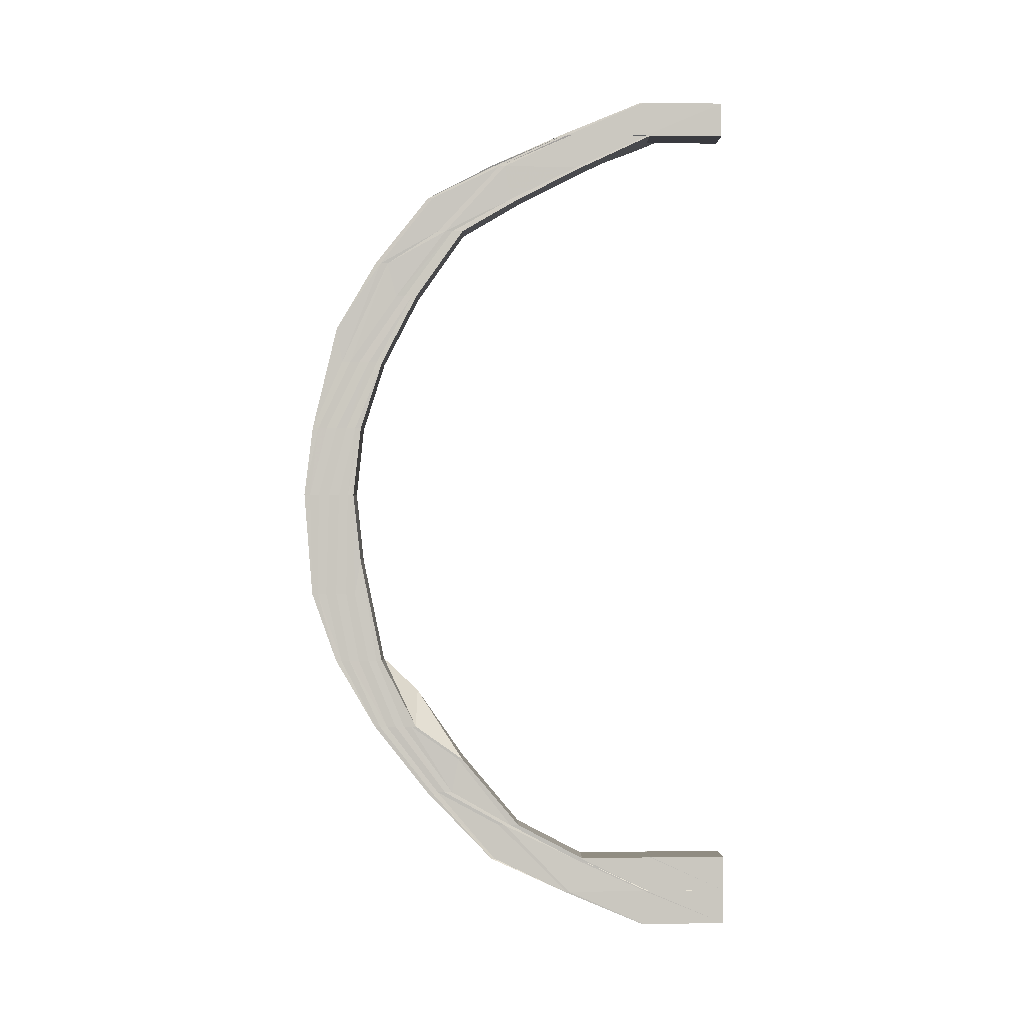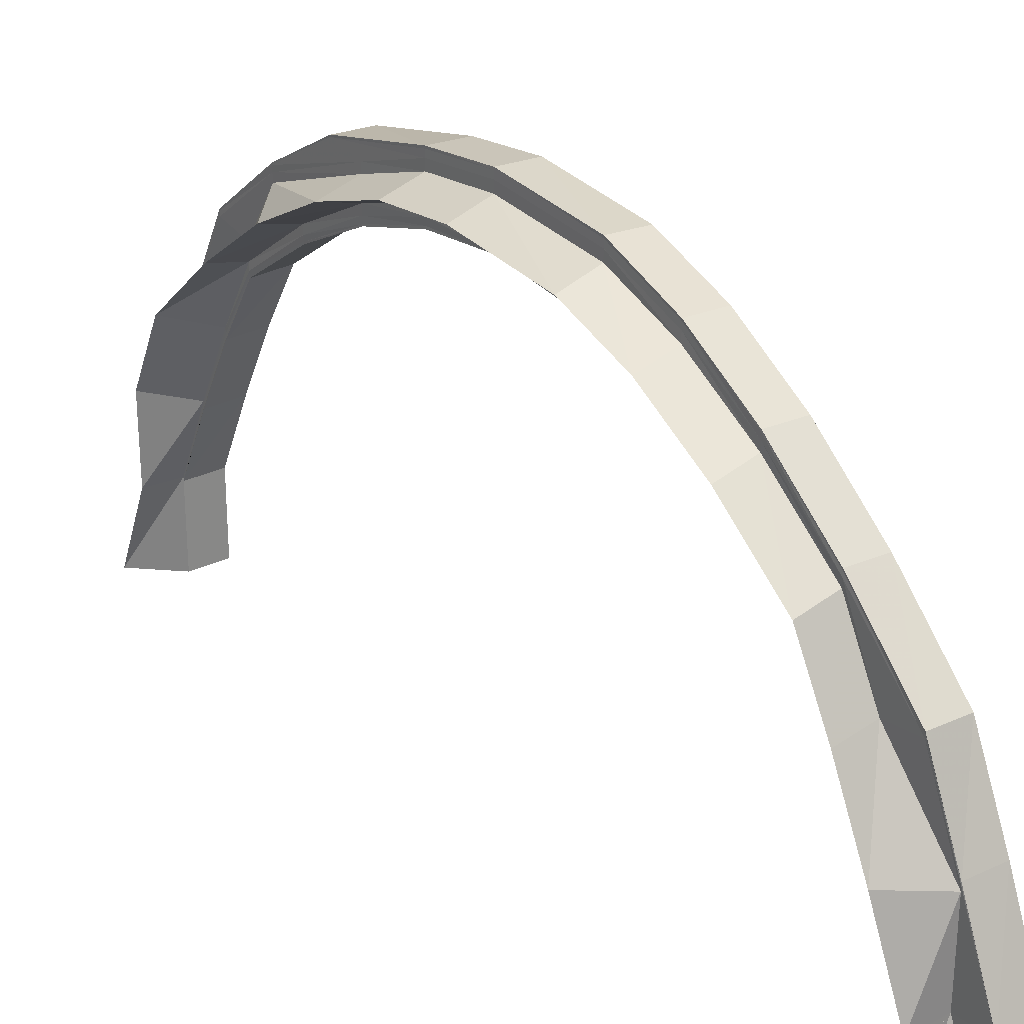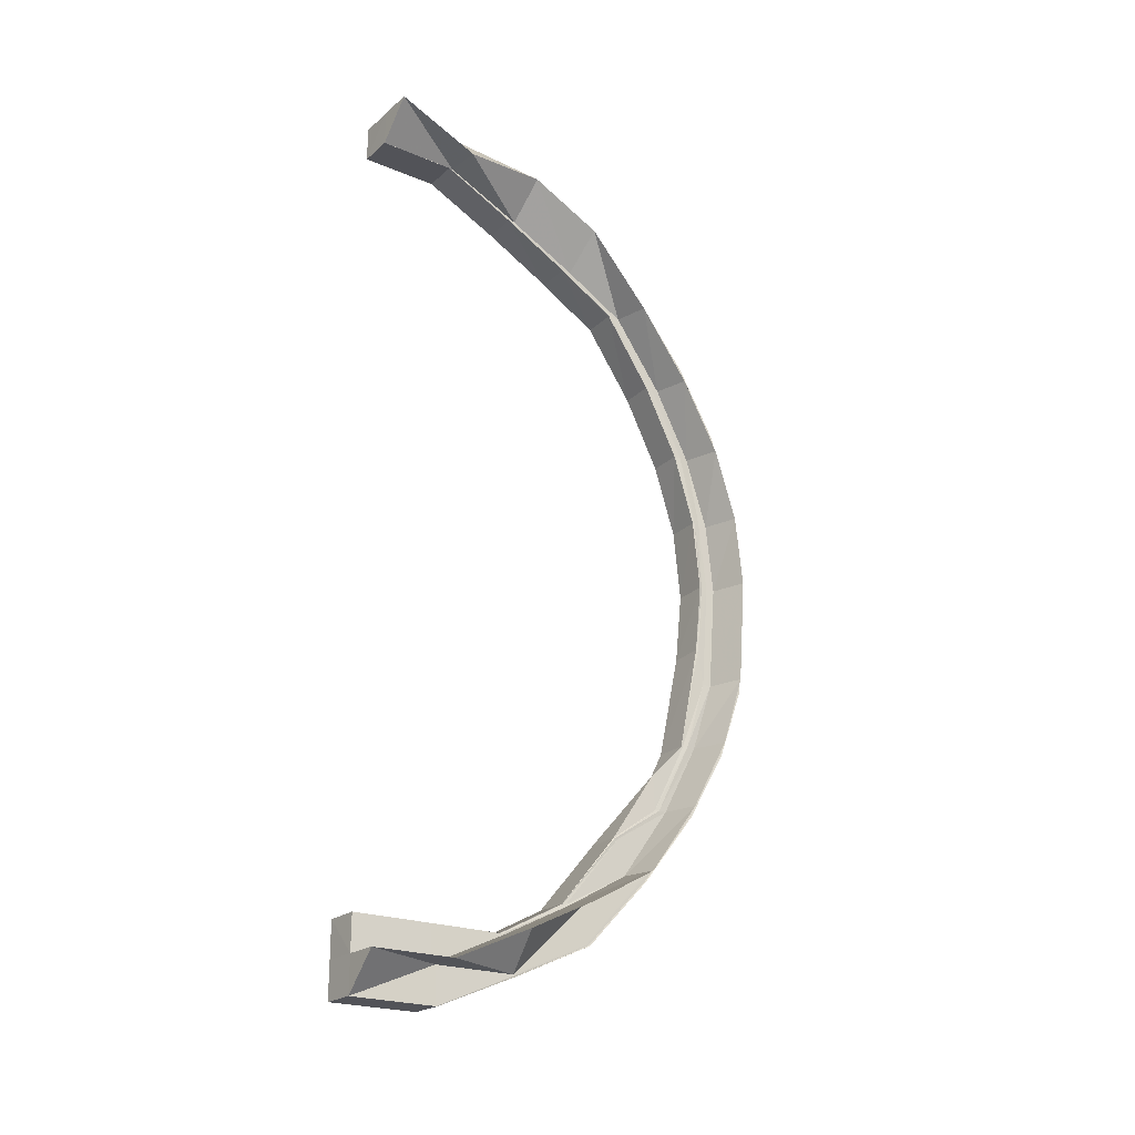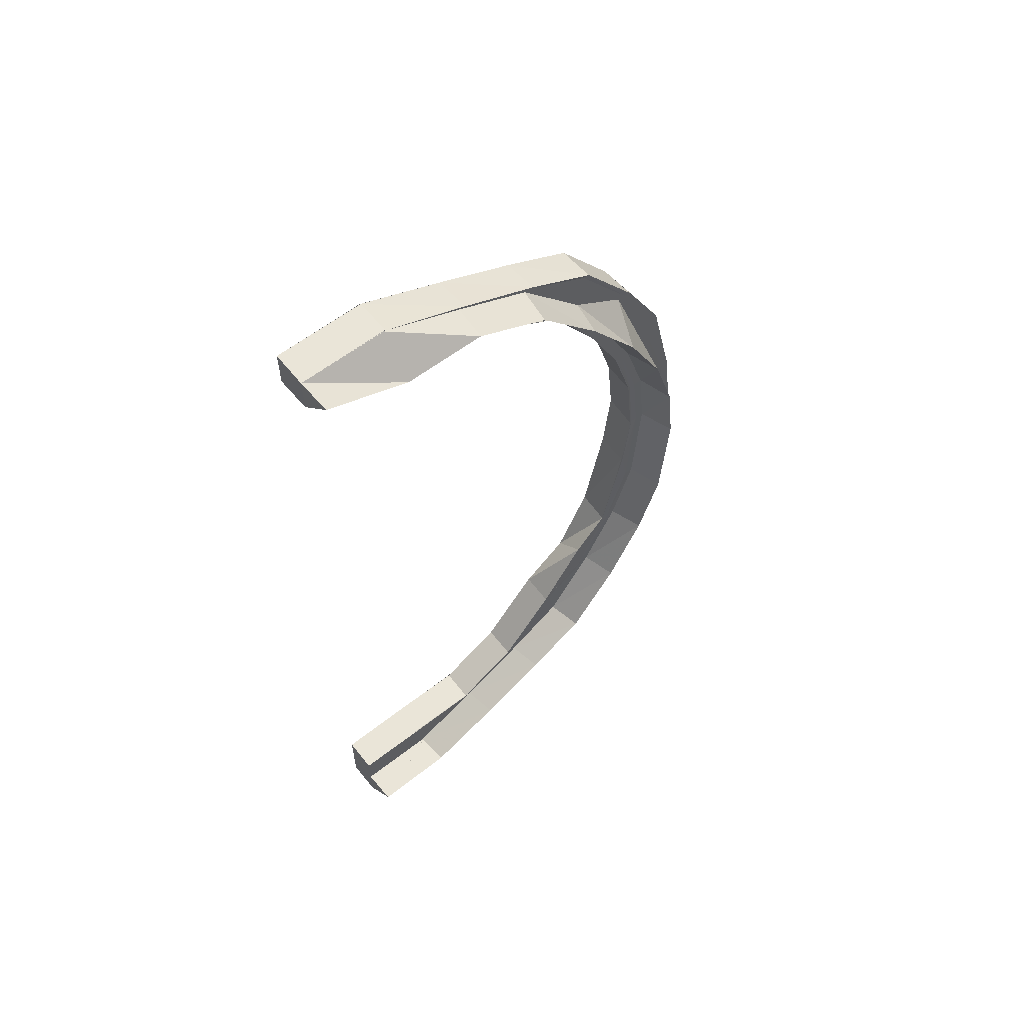
<metadata>
{"format":"obj","ext":"obj","renderer":"f3d","projection":"perspective","resolution":1024,"background":"white","views":[{"elev":-1.2,"azim":87.0,"up":"+Y"},{"elev":28.1,"azim":-36.8,"up":"+Z"},{"elev":-22.4,"azim":-125.5,"up":"+Y"},{"elev":58.9,"azim":-128.7,"up":"+Y"}]}
</metadata>
<code>
o 9807
v 2241 1891 13.5
v 2241 1891 13.53
v 2241 1891 13.5
v 2241 1891 13.5
v 2241 1891 13.5
v 2241 1891 13.5
v 2241 1891 13.52
v 2241 1891 13.5
v 2241 1891 13.5
v 2241 1891 13.5
v 2241 1891 13.5
v 2241 1891 13.55
v 2241 1891 13.53
v 2241 1891 13.52
v 2241 1891 13.52
v 2241 1891 13.55
v 2241 1891 13.57
v 2241 1891 13.55
v 2241 1891 13.59
v 2241 1891 13.57
v 2241 1891 13.6
v 2241 1891 13.59
v 2241 1891 13.61
v 2241 1891 13.6
v 2241 1891 13.6
v 2241 1891 13.59
v 2241 1891 13.57
v 2241 1891 13.55
v 2241 1891 13.53
v 2241 1891 13.53
v 2241 1891 13.55
v 2241 1891 13.57
v 2241 1891 13.59
v 2241 1891 13.53
v 2241 1891 13.55
v 2241 1891 13.53
v 2241 1891 13.5
v 2241 1891 13.53
v 2241 1891 13.55
v 2241 1891 13.57
v 2241 1891 13.55
v 2241 1891 13.59
v 2241 1891 13.57
v 2241 1891 13.61
v 2241 1891 13.59
v 2241 1891 13.62
v 2241 1891 13.61
v 2241 1891 13.63
v 2241 1891 13.62
v 2241 1891 13.63
v 2241 1891 13.63
v 2241 1891 13.63
v 2241 1891 13.63
v 2241 1891 13.62
v 2241 1891 13.63
v 2241 1891 13.61
v 2241 1891 13.62
v 2241 1891 13.59
v 2241 1891 13.61
v 2241 1891 13.57
v 2241 1891 13.59
v 2241 1891 13.55
v 2241 1891 13.57
v 2241 1891 13.53
v 2241 1891 13.55
v 2241 1891 13.61
v 2241 1891 13.62
v 2241 1891 13.59
v 2241 1891 13.57
v 2241 1891 13.55
v 2241 1891 13.61
v 2241 1891 13.59
v 2241 1891 13.57
v 2241 1891 13.55
v 2241 1891 13.53
v 2241 1891 13.62
v 2241 1891 13.59
v 2241 1891 13.57
v 2241 1891 13.6
v 2241 1891 13.61
v 2241 1891 13.62
v 2241 1891 13.6
v 2241 1891 13.61
v 2241 1891 13.59
v 2241 1891 13.62
v 2241 1891 13.62
v 2241 1891 13.63
v 2241 1891 13.62
v 2241 1891 13.62
v 2241 1891 13.63
v 2241 1891 13.63
v 2241 1891 13.62
v 2241 1891 13.62
v 2241 1891 13.62
v 2241 1891 13.63
v 2241 1891 13.61
v 2241 1891 13.61
v 2241 1891 13.62
v 2241 1891 13.62
v 2241 1891 13.6
v 2241 1891 13.6
v 2241 1891 13.61
v 2241 1891 13.61
v 2241 1891 13.59
v 2241 1891 13.59
v 2241 1891 13.59
v 2241 1891 13.59
v 2241 1891 13.57
v 2241 1891 13.57
v 2241 1891 13.57
v 2241 1891 13.57
v 2241 1891 13.55
v 2241 1891 13.55
v 2241 1891 13.55
v 2241 1891 13.52
v 2241 1891 13.52
v 2241 1891 13.57
v 2241 1891 13.54
v 2241 1891 13.52
v 2241 1891 13.52
v 2241 1891 13.5
v 2241 1891 13.52
v 2241 1891 13.54
v 2241 1891 13.5
v 2241 1891 13.5
v 2241 1891 13.56
v 2241 1891 13.54
v 2241 1891 13.52
v 2241 1891 13.52
v 2241 1891 13.5
v 2241 1891 13.58
v 2241 1891 13.56
v 2241 1891 13.52
v 2241 1891 13.5
v 2241 1891 13.59
v 2241 1891 13.58
v 2241 1891 13.6
v 2241 1891 13.59
v 2241 1891 13.61
v 2241 1891 13.6
v 2241 1891 13.61
v 2241 1891 13.61
v 2241 1891 13.61
v 2241 1891 13.61
v 2241 1891 13.6
v 2241 1891 13.61
v 2241 1891 13.59
v 2241 1891 13.6
v 2241 1891 13.55
v 2241 1891 13.55
v 2241 1891 13.57
v 2241 1891 13.57
v 2241 1891 13.55
v 2241 1891 13.55
v 2241 1891 13.53
v 2241 1891 13.57
v 2241 1891 13.57
v 2241 1891 13.59
v 2241 1891 13.59
v 2241 1891 13.58
v 2241 1891 13.6
v 2241 1891 13.58
v 2241 1891 13.59
v 2241 1891 13.58
v 2241 1891 13.6
v 2241 1891 13.6
v 2241 1891 13.6
v 2241 1891 13.6
v 2241 1891 13.58
v 2241 1891 13.56
v 2241 1891 13.54
v 2241 1891 13.55
v 2241 1891 13.52
v 2241 1891 13.58
v 2241 1891 13.56
v 2241 1891 13.59
v 2241 1891 13.58
v 2241 1891 13.59
v 2241 1891 13.56
v 2241 1891 13.6
v 2241 1891 13.6
v 2241 1891 13.61
v 2241 1891 13.61
v 2241 1891 13.61
v 2241 1891 13.61
v 2241 1891 13.61
v 2241 1891 13.61
v 2241 1891 13.61
v 2241 1891 13.61
v 2241 1891 13.61
v 2241 1891 13.62
v 2241 1891 13.62
v 2241 1891 13.61
v 2241 1891 13.61
v 2241 1891 13.62
v 2241 1891 13.62
v 2241 1891 13.62
v 2241 1891 13.61
v 2241 1891 13.6
v 2241 1891 13.61
v 2241 1891 13.6
v 2241 1891 13.59
v 2241 1891 13.62
v 2241 1891 13.62
v 2241 1891 13.62
v 2241 1891 13.61
v 2241 1891 13.61
v 2241 1891 13.61
v 2241 1891 13.62
v 2241 1891 13.59
v 2241 1891 13.59
v 2241 1891 13.58
v 2241 1891 13.6
v 2241 1891 13.58
v 2241 1891 13.56
v 2241 1891 13.58
v 2241 1891 13.58
v 2241 1891 13.56
v 2241 1891 13.54
v 2241 1891 13.56
v 2241 1891 13.56
v 2241 1891 13.54
v 2241 1891 13.58
v 2241 1891 13.6
v 2241 1891 13.61
v 2241 1891 13.58
v 2241 1891 13.6
v 2241 1891 13.6
v 2241 1891 13.59
v 2241 1891 13.56
v 2241 1891 13.57
v 2241 1891 13.57
v 2241 1891 13.55
v 2241 1891 13.55
v 2241 1891 13.54
v 2241 1891 13.52
v 2241 1891 13.52
v 2241 1891 13.54
v 2241 1891 13.54
v 2241 1891 13.57
v 2241 1891 13.58
v 2241 1891 13.55
v 2241 1891 13.5
v 2241 1891 13.5
v 2241 1891 13.52
v 2241 1891 13.52
v 2241 1891 13.5
v 2241 1891 13.5
v 2241 1891 13.5
v 2241 1891 13.5
v 2241 1891 13.52
v 2241 1891 13.52
v 2241 1891 13.52
v 2241 1891 13.52
v 2241 1891 13.55
v 2241 1891 13.55
v 2241 1891 13.57
v 2241 1891 13.57
v 2241 1891 13.57
v 2241 1891 13.59
v 2241 1891 13.58
v 2241 1891 13.59
v 2241 1891 13.6
v 2241 1891 13.52
v 2241 1891 13.54
v 2241 1891 13.54
v 2241 1891 13.56
v 2241 1891 13.56
v 2241 1891 13.58
v 2241 1891 13.58
v 2241 1891 13.59
v 2241 1891 13.52
v 2241 1891 13.5
v 2241 1891 13.52
v 2241 1891 13.54
v 2241 1891 13.56
v 2241 1891 13.54
v 2241 1891 13.56
v 2241 1891 13.58
v 2241 1891 13.55
v 2241 1891 13.52
v 2241 1891 13.57
v 2241 1891 13.55
v 2241 1891 13.58
v 2241 1891 13.59
v 2241 1891 13.6
v 2241 1891 13.6
v 2241 1891 13.6
v 2241 1891 13.61
v 2241 1891 13.61
v 2241 1891 13.61
v 2241 1891 13.61
v 2241 1891 13.61
v 2241 1891 13.61
v 2241 1891 13.6
v 2241 1891 13.6
v 2241 1891 13.59
v 2241 1891 13.59
v 2241 1891 13.58
v 2241 1891 13.58
v 2241 1891 13.56
v 2241 1891 13.56
v 2241 1891 13.54
v 2241 1891 13.54
v 2241 1891 13.52
v 2241 1891 13.56
v 2241 1891 13.54
v 2241 1891 13.52
v 2241 1891 13.56
v 2241 1891 13.58
v 2241 1891 13.58
v 2241 1891 13.58
v 2241 1891 13.6
v 2241 1891 13.6
v 2241 1891 13.59
v 2241 1891 13.61
v 2241 1891 13.61
v 2241 1891 13.6
v 2241 1891 13.62
v 2241 1891 13.61
v 2241 1891 13.61
v 2241 1891 13.62
v 2241 1891 13.61
v 2241 1891 13.61
v 2241 1891 13.62
v 2241 1891 13.61
v 2241 1891 13.61
v 2241 1891 13.61
v 2241 1891 13.61
v 2241 1891 13.6
v 2241 1891 13.6
v 2241 1891 13.59
v 2241 1891 13.58
v 2241 1891 13.57
v 2241 1891 13.55
v 2241 1891 13.53
v 2241 1891 13.53
v 2241 1891 13.53
v 2241 1891 13.5
v 2241 1891 13.5
v 2241 1891 13.5
v 2241 1891 13.5
v 2241 1891 13.5
v 2241 1891 13.5
v 2241 1891 13.52
v 2241 1891 13.53
v 2241 1891 13.5
v 2241 1891 13.53
v 2241 1891 13.55
v 2241 1891 13.5
v 2241 1891 13.5
v 2241 1891 13.55
v 2241 1891 13.57
v 2241 1891 13.57
v 2241 1891 13.59
v 2241 1891 13.59
v 2241 1891 13.61
v 2241 1891 13.61
v 2241 1891 13.62
v 2241 1891 13.62
v 2241 1891 13.63
v 2241 1891 13.63
v 2241 1891 13.63
v 2241 1891 13.63
v 2241 1891 13.63
v 2241 1891 13.63
v 2241 1891 13.62
v 2241 1891 13.62
v 2241 1891 13.61
v 2241 1891 13.61
v 2241 1891 13.59
v 2241 1891 13.59
v 2241 1891 13.57
v 2241 1891 13.57
v 2241 1891 13.55
v 2241 1891 13.55
v 2241 1891 13.53
v 2241 1891 13.57
v 2241 1891 13.55
v 2241 1891 13.53
v 2241 1891 13.57
v 2241 1891 13.59
v 2241 1891 13.59
v 2241 1891 13.61
v 2241 1891 13.61
v 2241 1891 13.61
v 2241 1891 13.61
v 2241 1891 13.62
v 2241 1891 13.62
v 2241 1891 13.62
v 2241 1891 13.62
v 2241 1891 13.62
v 2241 1891 13.62
v 2241 1891 13.62
v 2241 1891 13.62
v 2241 1891 13.62
v 2241 1891 13.63
v 2241 1891 13.63
v 2241 1891 13.63
v 2241 1891 13.63
v 2241 1891 13.63
v 2241 1891 13.62
v 2241 1891 13.61
v 2241 1891 13.62
v 2241 1891 13.61
v 2241 1891 13.6
v 2241 1891 13.59
v 2241 1891 13.6
v 2241 1891 13.57
v 2241 1891 13.59
v 2241 1891 13.62
v 2241 1891 13.61
v 2241 1891 13.55
v 2241 1891 13.57
v 2241 1891 13.59
v 2241 1891 13.63
v 2241 1891 13.6
v 2241 1891 13.59
v 2241 1891 13.57
v 2241 1891 13.63
v 2241 1891 13.62
v 2241 1891 13.62
v 2241 1891 13.61
v 2241 1891 13.61
v 2241 1891 13.59
v 2241 1891 13.59
v 2241 1891 13.57
v 2241 1891 13.57
v 2241 1891 13.57
v 2241 1891 13.55
v 2241 1891 13.55
v 2241 1891 13.52
v 2241 1891 13.55
v 2241 1891 13.55
v 2241 1891 13.53
v 2241 1891 13.53
v 2241 1891 13.53
v 2241 1891 13.53
v 2241 1891 13.5
v 2241 1891 13.5
v 2241 1891 13.53
v 2241 1891 13.55
v 2241 1891 13.53
v 2241 1891 13.55
v 2241 1891 13.53
v 2241 1891 13.52
v 2241 1891 13.54
v 2241 1891 13.52
v 2241 1891 13.54
v 2241 1891 13.52
f 1 2 3
f 4 5 1
f 6 7 1
f 5 8 9
f 8 10 11
f 7 12 13
f 14 13 9
f 15 16 14
f 12 17 18
f 17 19 20
f 19 21 22
f 21 23 24
f 25 24 22
f 22 24 26
f 22 26 27
f 20 27 28
f 18 28 29
f 30 31 29
f 31 32 28
f 32 33 27
f 29 28 34
f 28 35 34
f 28 27 35
f 34 35 2
f 2 36 37
f 38 39 36
f 39 40 41
f 40 42 43
f 42 44 45
f 44 46 47
f 46 48 49
f 48 50 51
f 50 52 53
f 52 54 55
f 54 56 57
f 56 58 59
f 58 60 61
f 60 62 63
f 62 64 65
f 59 66 67
f 61 68 66
f 63 69 68
f 65 70 69
f 71 72 66
f 72 73 68
f 73 74 69
f 74 75 70
f 76 71 67
f 68 69 77
f 69 70 78
f 69 78 77
f 68 77 79
f 66 68 79
f 67 66 80
f 66 79 80
f 67 80 81
f 79 77 82
f 80 79 83
f 79 82 83
f 77 84 82
f 77 78 84
f 80 83 85
f 81 80 85
f 86 67 81
f 57 67 86
f 87 76 86
f 86 81 88
f 81 85 89
f 88 81 89
f 90 86 88
f 55 86 90
f 91 87 90
f 90 88 92
f 88 89 93
f 92 88 93
f 94 90 92
f 53 90 94
f 95 91 94
f 94 92 96
f 92 93 97
f 96 92 97
f 98 94 96
f 51 94 98
f 99 95 98
f 98 96 100
f 96 97 101
f 100 96 101
f 102 98 100
f 49 98 102
f 103 99 102
f 102 100 104
f 100 101 105
f 104 100 105
f 106 102 104
f 47 102 106
f 107 103 106
f 106 104 108
f 104 105 109
f 108 104 109
f 110 106 108
f 45 106 110
f 111 107 110
f 108 109 112
f 110 108 113
f 113 108 112
f 112 109 114
f 112 114 115
f 115 114 116
f 109 117 114
f 109 105 117
f 114 118 116
f 114 117 118
f 116 118 119
f 119 120 121
f 122 123 120
f 124 119 125
f 123 126 127
f 3 128 124
f 125 129 130
f 126 131 132
f 129 133 134
f 131 135 136
f 135 137 138
f 137 139 140
f 139 141 142
f 141 143 144
f 143 145 146
f 145 147 148
f 149 150 133
f 151 152 150
f 149 151 153
f 153 154 155
f 156 157 154
f 158 159 157
f 160 161 158
f 151 162 156
f 162 163 152
f 164 162 151
f 165 166 163
f 164 167 162
f 167 168 169
f 170 164 151
f 170 151 149
f 171 170 149
f 171 172 173
f 174 164 170
f 175 170 171
f 175 174 170
f 136 174 175
f 174 176 164
f 176 167 164
f 138 176 174
f 177 178 174
f 179 177 175
f 178 180 176
f 176 181 167
f 140 181 176
f 180 182 181
f 181 183 167
f 167 183 165
f 181 184 183
f 142 184 181
f 182 185 184
f 183 186 165
f 165 186 25
f 184 187 183
f 183 187 186
f 186 188 166
f 184 189 187
f 144 189 184
f 185 190 189
f 187 191 186
f 191 192 188
f 186 191 193
f 187 194 191
f 189 194 187
f 194 195 191
f 195 196 192
f 191 195 197
f 189 198 194
f 146 198 189
f 190 199 198
f 198 200 194
f 194 200 195
f 198 201 200
f 148 201 198
f 199 202 201
f 200 203 195
f 195 203 204
f 203 205 196
f 200 206 203
f 201 206 200
f 206 207 203
f 207 208 205
f 203 207 209
f 201 210 206
f 211 210 201
f 202 212 210
f 210 213 206
f 206 213 207
f 210 214 213
f 212 215 214
f 216 214 210
f 217 218 216
f 218 219 220
f 220 221 214
f 215 222 221
f 214 221 223
f 214 223 213
f 213 223 224
f 213 224 207
f 207 224 225
f 223 226 224
f 224 226 227
f 224 228 208
f 226 229 228
f 223 230 226
f 221 230 223
f 231 232 229
f 233 234 232
f 230 235 231
f 236 237 234
f 221 238 230
f 238 235 230
f 239 238 221
f 230 240 241
f 235 242 240
f 243 244 237
f 245 246 242
f 245 247 246
f 248 243 245
f 249 250 247
f 249 248 251
f 252 249 251
f 253 243 254
f 255 253 256
f 257 255 258
f 258 259 260
f 261 257 262
f 262 260 263
f 264 251 239
f 265 264 239
f 265 266 267
f 268 267 269
f 270 269 271
f 272 273 264
f 274 273 272
f 274 272 275
f 276 275 268
f 275 277 278
f 276 278 279
f 280 274 275
f 280 275 276
f 281 274 280
f 282 280 276
f 283 281 280
f 283 280 282
f 282 276 284
f 284 276 270
f 284 270 285
f 285 270 211
f 285 271 286
f 287 284 285
f 288 286 289
f 290 289 291
f 292 291 293
f 294 293 295
f 296 295 297
f 298 297 299
f 300 299 301
f 302 301 303
f 304 303 305
f 118 306 304
f 118 307 308
f 306 309 307
f 117 306 118
f 306 310 302
f 310 311 309
f 117 312 306
f 312 310 306
f 105 312 117
f 105 101 312
f 101 313 312
f 312 313 310
f 101 97 313
f 313 314 310
f 310 314 300
f 314 315 311
f 97 316 313
f 313 316 314
f 97 93 316
f 316 317 314
f 314 317 298
f 317 318 315
f 93 319 316
f 316 319 317
f 93 89 319
f 319 320 317
f 317 320 296
f 320 321 318
f 89 322 319
f 319 322 320
f 89 85 322
f 322 323 320
f 320 323 294
f 323 324 321
f 85 325 322
f 322 325 323
f 85 83 325
f 325 326 323
f 323 326 292
f 326 327 324
f 83 328 325
f 325 328 326
f 83 82 328
f 328 329 326
f 326 329 290
f 329 330 327
f 82 331 328
f 328 331 329
f 82 84 331
f 331 287 329
f 287 332 330
f 329 287 288
f 331 333 287
f 84 333 331
f 333 284 287
f 333 282 284
f 84 334 333
f 334 282 333
f 78 334 84
f 334 283 282
f 78 335 334
f 335 283 334
f 70 335 78
f 70 336 335
f 337 336 70
f 335 338 283
f 336 338 335
f 336 339 338
f 338 281 283
f 338 339 281
f 340 341 337
f 340 341 342
f 341 343 281
f 341 343 342
f 343 249 342
f 343 344 345
f 346 347 337
f 346 348 349
f 350 347 351
f 352 349 353
f 354 353 355
f 356 355 357
f 358 357 359
f 360 359 361
f 362 361 363
f 364 363 365
f 366 365 367
f 368 367 369
f 370 369 371
f 372 371 373
f 374 373 375
f 376 375 377
f 35 378 376
f 35 379 380
f 378 381 379
f 27 378 35
f 27 26 378
f 378 382 374
f 26 382 378
f 382 383 381
f 26 384 382
f 24 384 26
f 382 385 372
f 384 385 382
f 385 386 383
f 24 387 384
f 193 387 24
f 384 388 385
f 387 388 384
f 23 389 387
f 388 390 385
f 385 390 370
f 390 391 386
f 387 392 388
f 197 392 387
f 389 393 392
f 392 394 388
f 388 394 390
f 392 395 394
f 204 395 392
f 393 396 395
f 394 397 390
f 390 397 368
f 397 398 391
f 394 399 397
f 395 399 394
f 399 400 397
f 397 400 366
f 400 401 398
f 395 402 399
f 209 402 395
f 396 403 402
f 402 404 399
f 399 404 400
f 402 405 404
f 225 405 402
f 403 406 405
f 406 407 408
f 227 408 405
f 407 409 410
f 405 408 411
f 405 411 404
f 408 412 411
f 409 413 414
f 410 415 412
f 404 411 416
f 404 416 400
f 400 416 364
f 417 418 412
f 418 419 415
f 416 420 401
f 411 421 416
f 411 412 421
f 416 421 362
f 421 422 420
f 412 423 421
f 412 415 423
f 421 423 360
f 423 424 422
f 415 425 423
f 423 425 358
f 425 426 424
f 415 427 425
f 414 427 415
f 427 428 425
f 425 428 356
f 428 429 426
f 414 430 427
f 256 430 414
f 427 431 428
f 430 431 427
f 413 432 430
f 431 433 428
f 428 433 354
f 433 434 429
f 431 435 433
f 436 437 434
f 435 436 433
f 433 436 352
f 438 435 431
f 432 439 438
f 438 347 435
f 440 347 438
f 254 438 430
f 441 128 37
f 441 113 128
f 442 113 441
f 442 110 113
f 43 110 442
f 443 442 441
f 41 442 443
f 444 111 442
f 445 444 443
f 446 447 448
f 447 179 449
f 127 449 448
f 448 449 450
f 449 171 450
f 450 171 129
f 449 175 171
f 132 175 449

</code>
